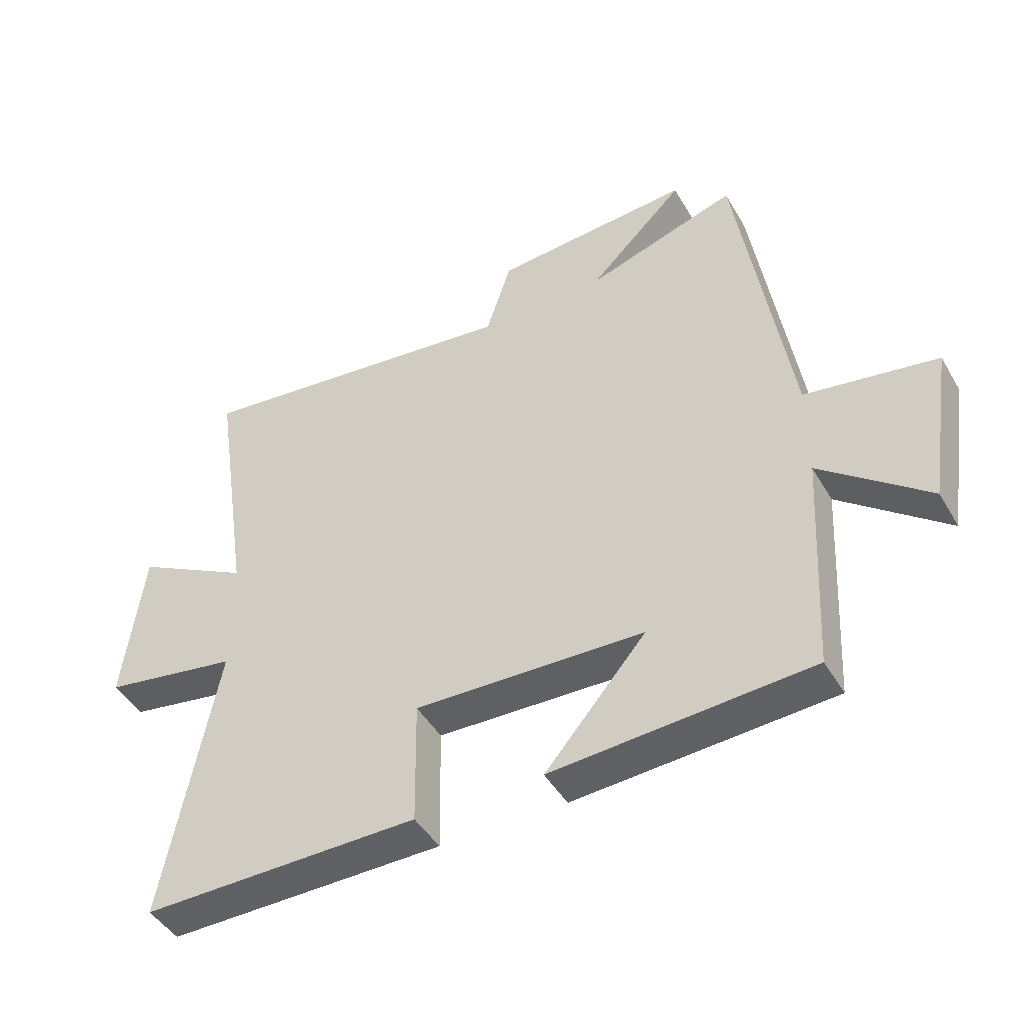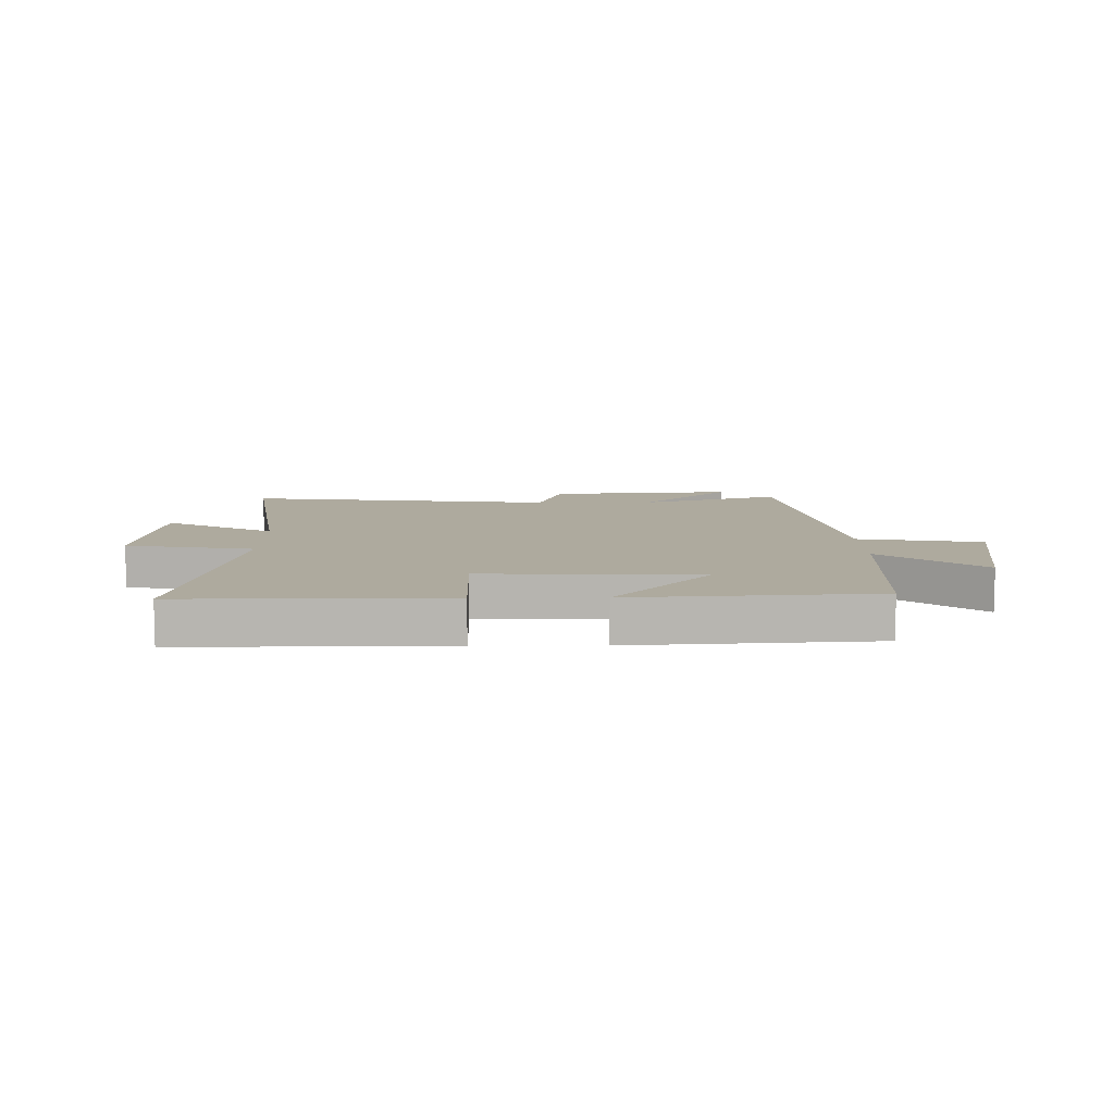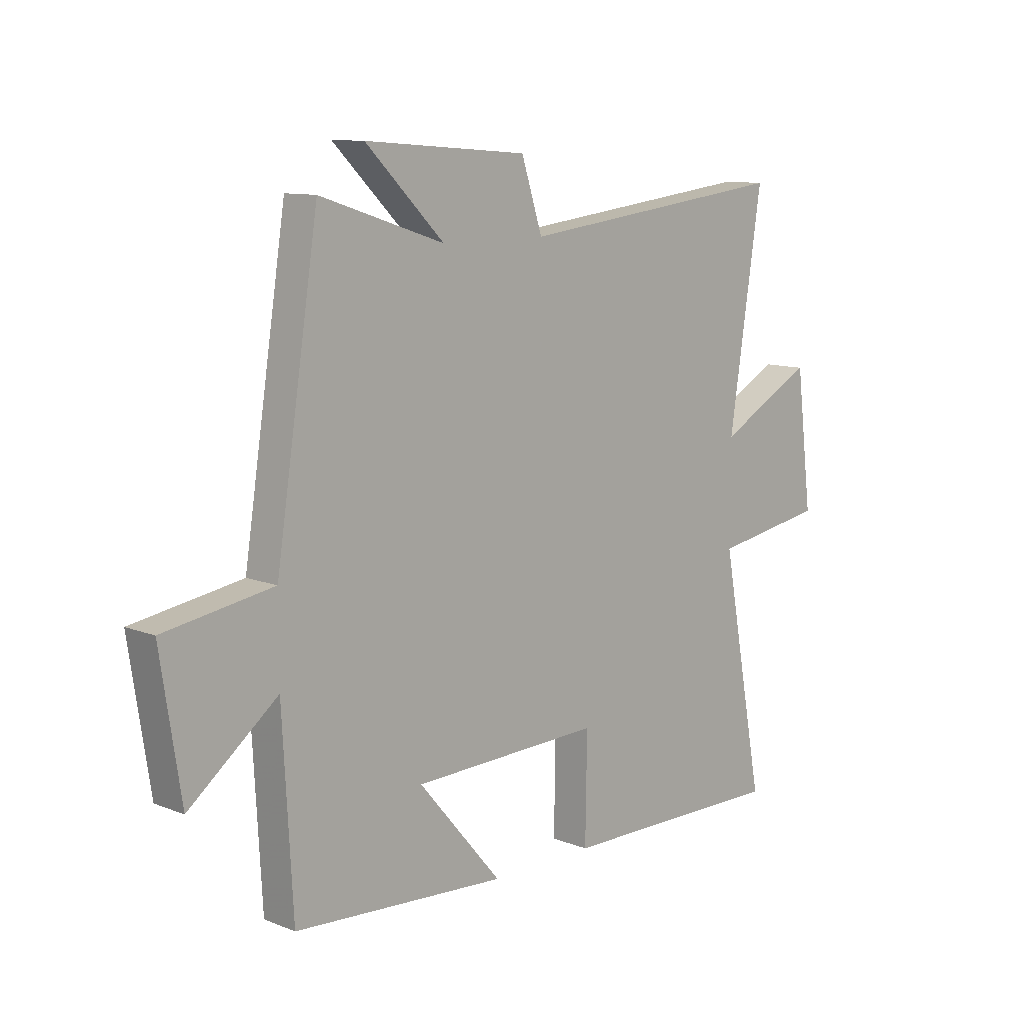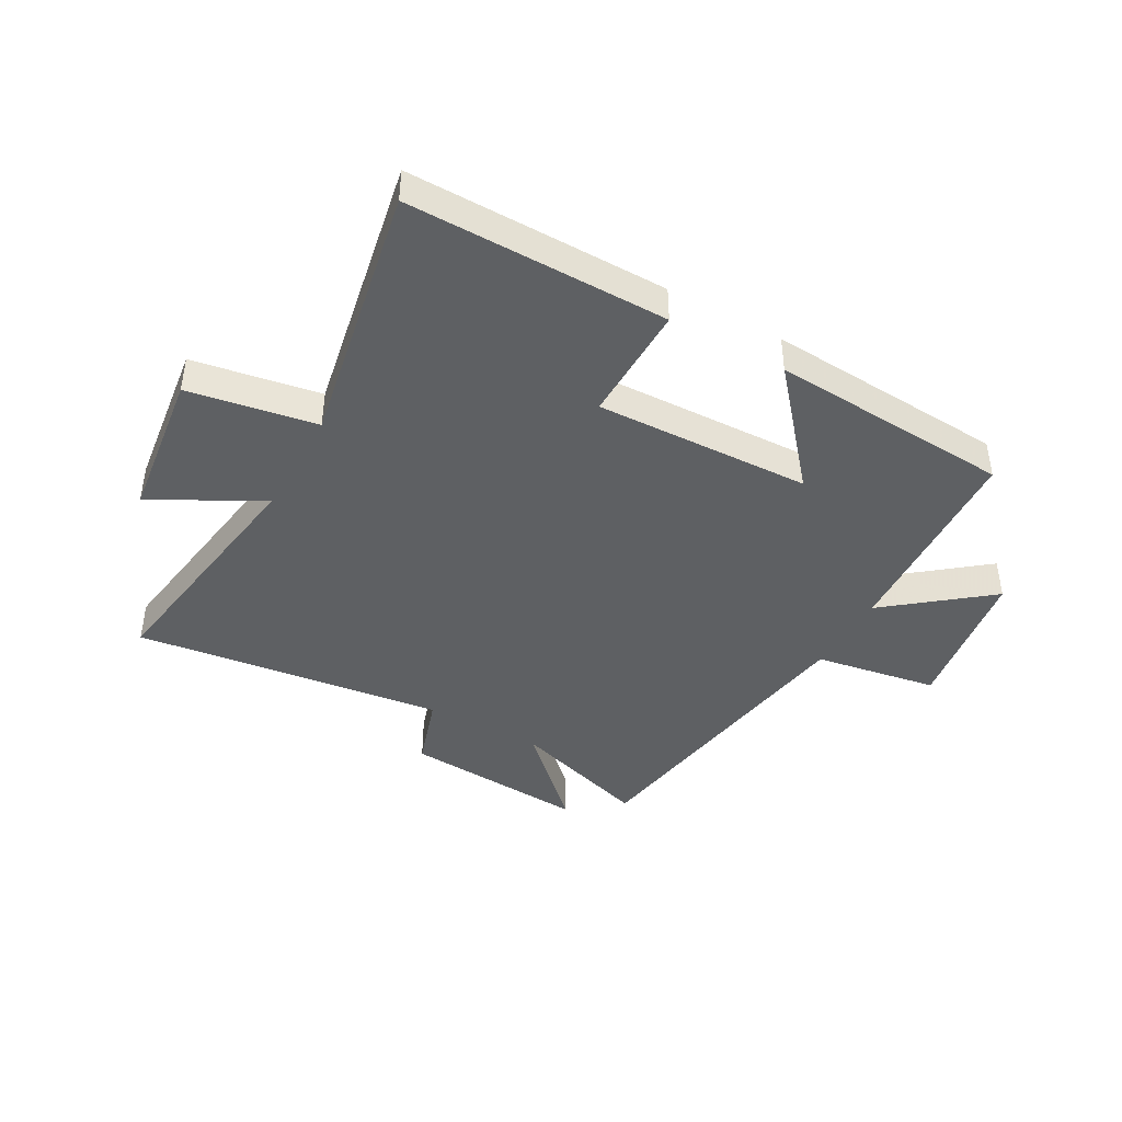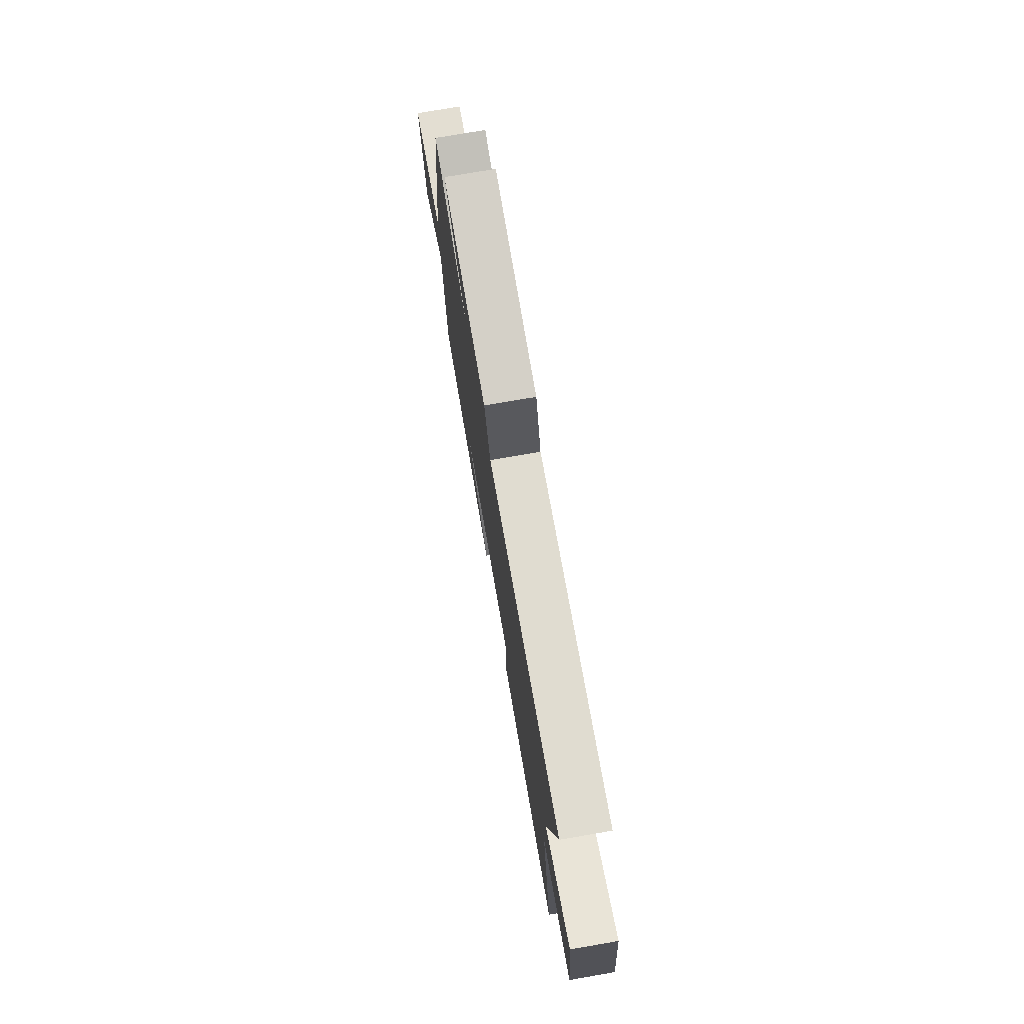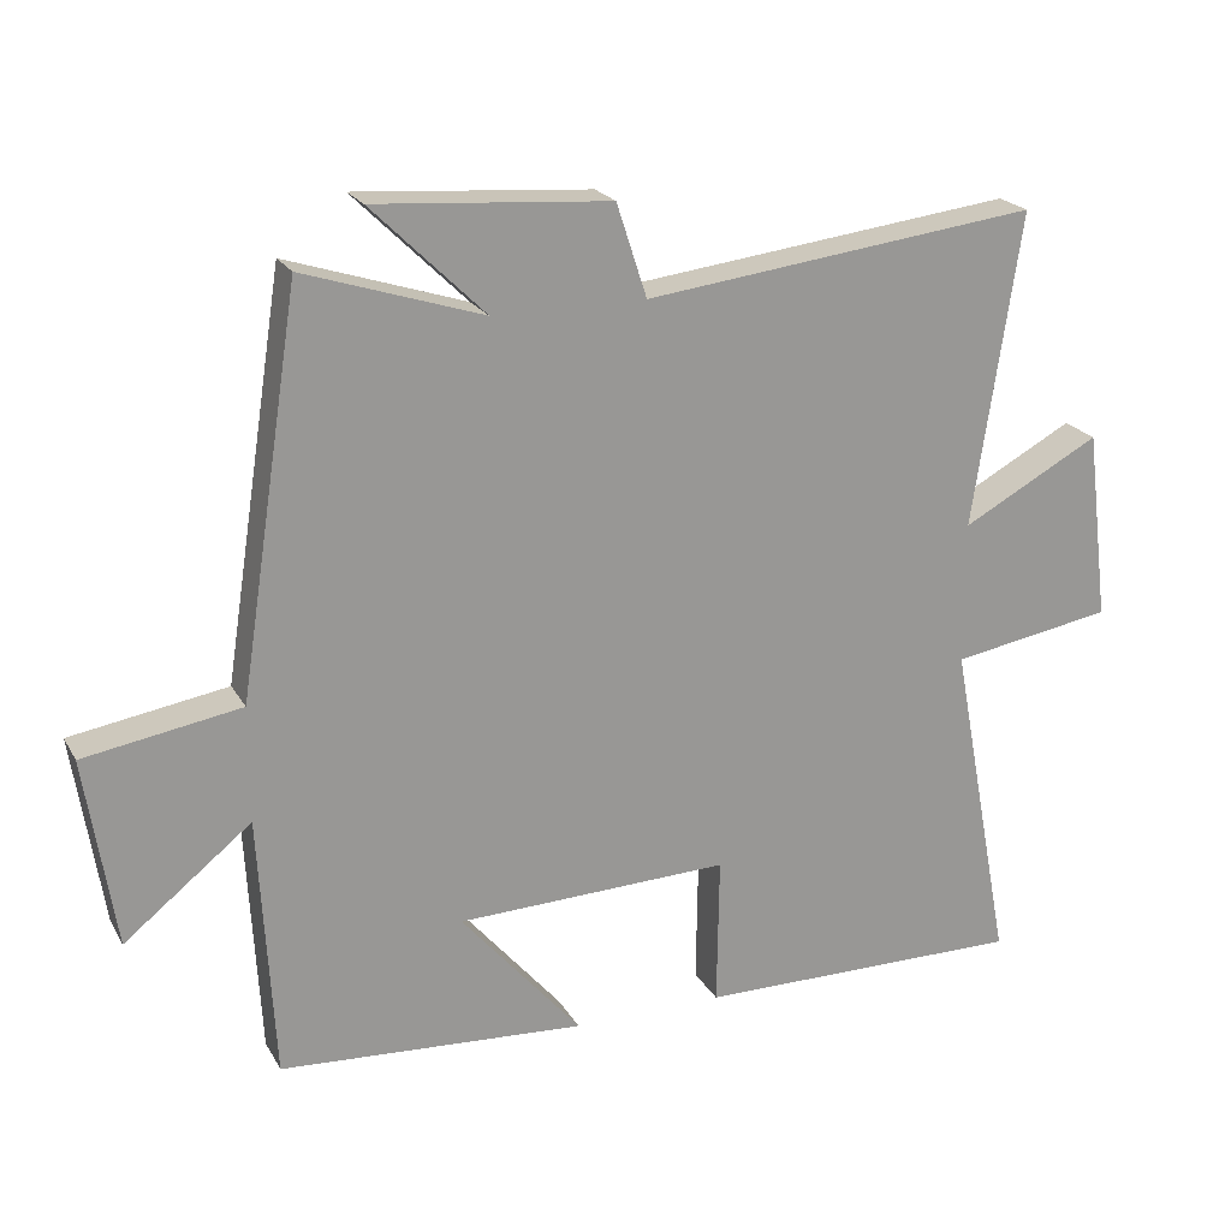
<metadata>
{"format":"obj","ext":"obj","renderer":"f3d","projection":"perspective","resolution":1024,"background":"white","views":[{"elev":-45.4,"azim":-151.3,"up":"+Z"},{"elev":9.3,"azim":179.3,"up":"+Y"},{"elev":10.6,"azim":-45.7,"up":"+Z"},{"elev":-42.5,"azim":150.9,"up":"+Y"},{"elev":76.0,"azim":80.2,"up":"+Z"},{"elev":21.4,"azim":-22.4,"up":"+Z"}]}
</metadata>
<code>
v -0.417 0.07 0.578
v -0.175 0.07 0.5
v -0.328 0.07 0.65
v -0.01 0.07 0.626
v 0.031 0.07 0.5
v 0.564 0.07 0.565
v 0.5 0.07 0.141
v 0.687 0.07 0.242
v 0.719 0.07 -0.016
v 0.5 0.07 -0.053
v 0.585 0.07 -0.504
v 0.139 0.07 -0.5
v 0.142 0.07 -0.297
v -0.228 0.07 -0.309
v -0.065 0.07 -0.5
v -0.48 0.07 -0.473
v -0.5 0.07 -0.115
v -0.672 0.07 -0.252
v -0.712 0.07 0.006
v -0.5 0.07 0.041
v -0.417 0 0.578
v -0.175 0 0.5
v -0.328 0 0.65
v -0.01 0 0.626
v 0.031 0 0.5
v 0.564 0 0.565
v 0.5 0 0.141
v 0.687 0 0.242
v 0.719 0 -0.016
v 0.5 0 -0.053
v 0.585 0 -0.504
v 0.139 0 -0.5
v 0.142 0 -0.297
v -0.228 0 -0.309
v -0.065 0 -0.5
v -0.48 0 -0.473
v -0.5 0 -0.115
v -0.672 0 -0.252
v -0.712 0 0.006
v -0.5 0 0.041
f 17 18 19 20
f 17 20 1 2
f 14 15 16 17
f 13 14 17 2
f 10 11 12 13
f 10 13 2
f 7 8 9 10
f 7 10 2 3
f 5 6 7
f 5 7 3
f 3 4 5
f 40 39 38 37
f 22 21 40 37
f 37 36 35 34
f 22 37 34 33
f 33 32 31 30
f 22 33 30
f 30 29 28 27
f 23 22 30 27
f 27 26 25
f 23 27 25
f 25 24 23
f 1 21 22 2
f 2 22 23 3
f 3 23 24 4
f 4 24 25 5
f 5 25 26 6
f 6 26 27 7
f 7 27 28 8
f 8 28 29 9
f 9 29 30 10
f 10 30 31 11
f 11 31 32 12
f 12 32 33 13
f 13 33 34 14
f 14 34 35 15
f 15 35 36 16
f 16 36 37 17
f 17 37 38 18
f 18 38 39 19
f 19 39 40 20
f 20 40 21 1

</code>
